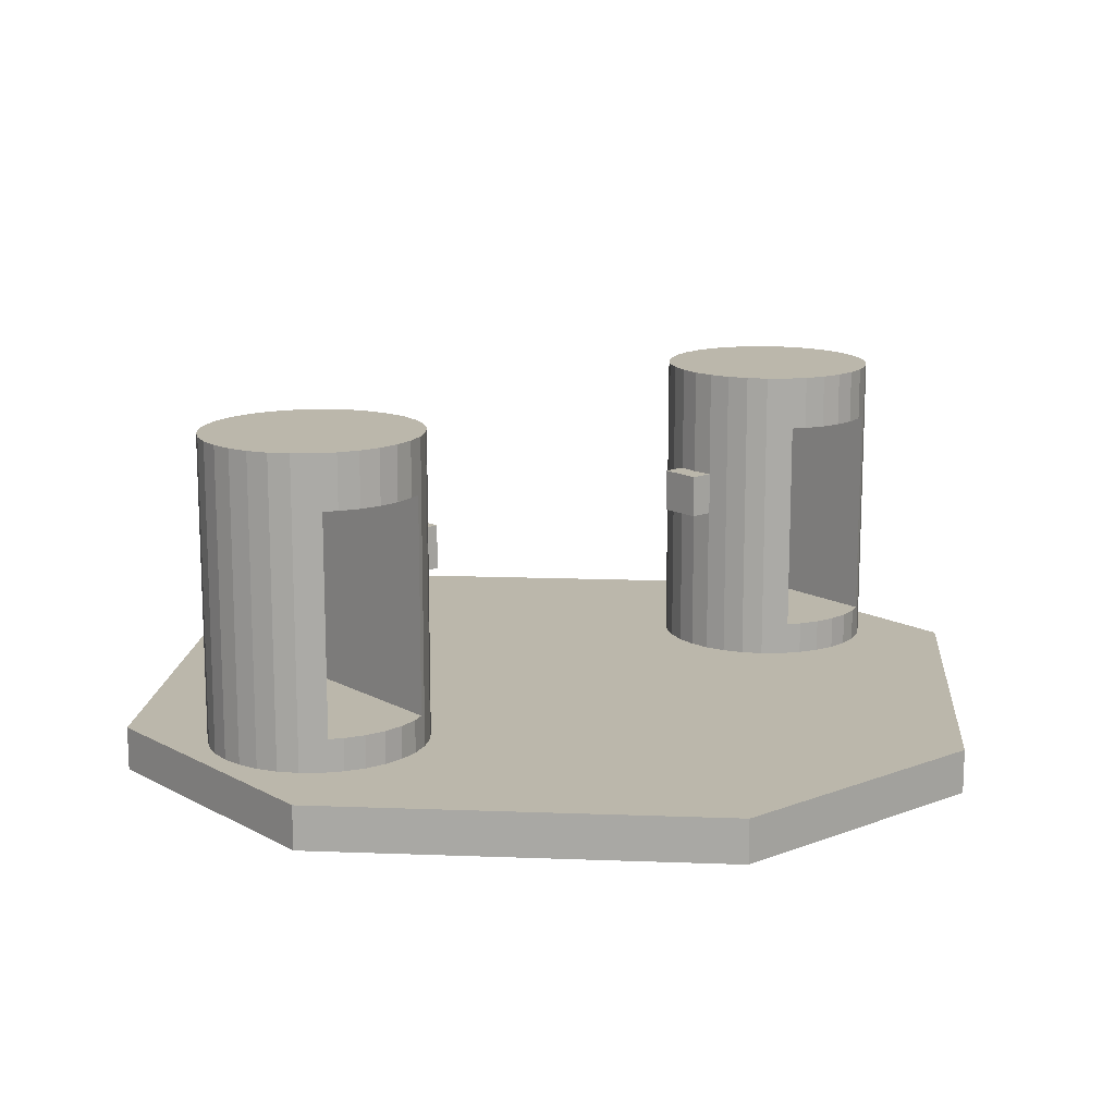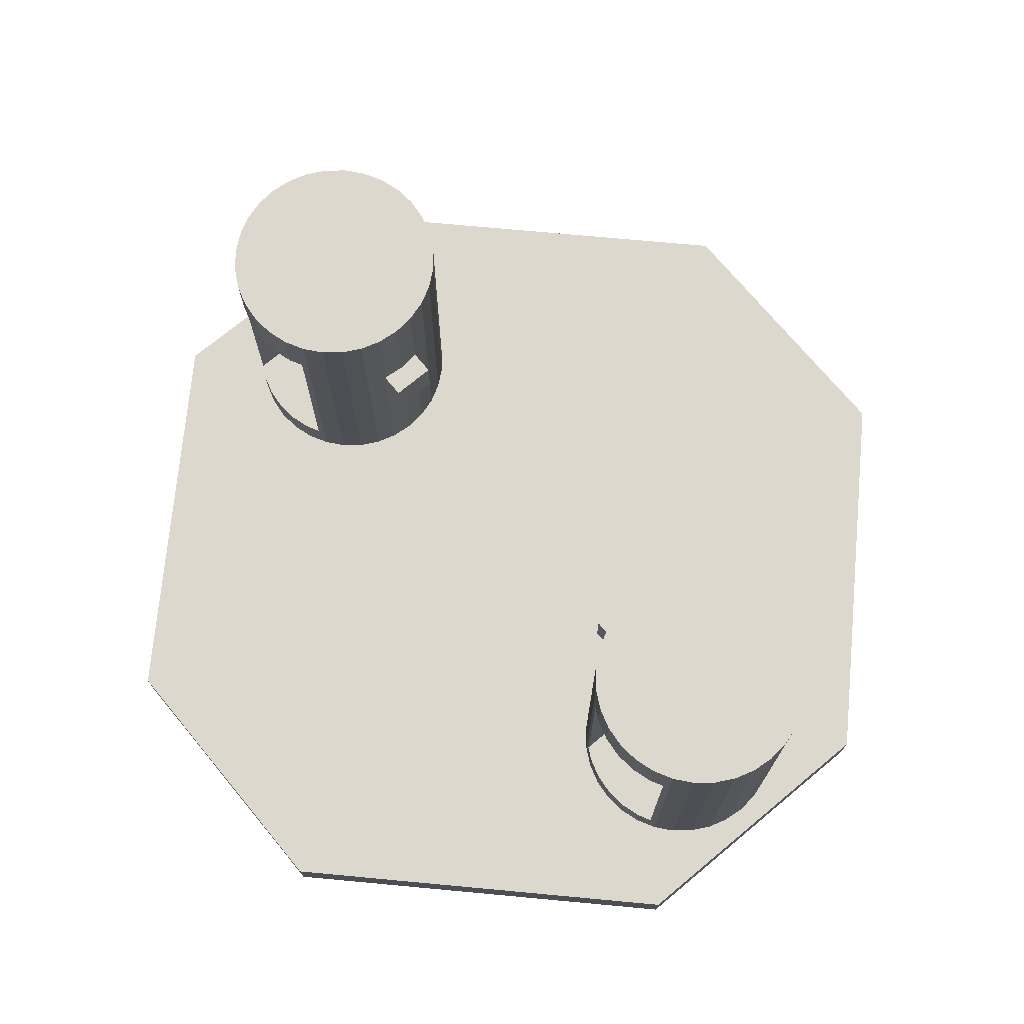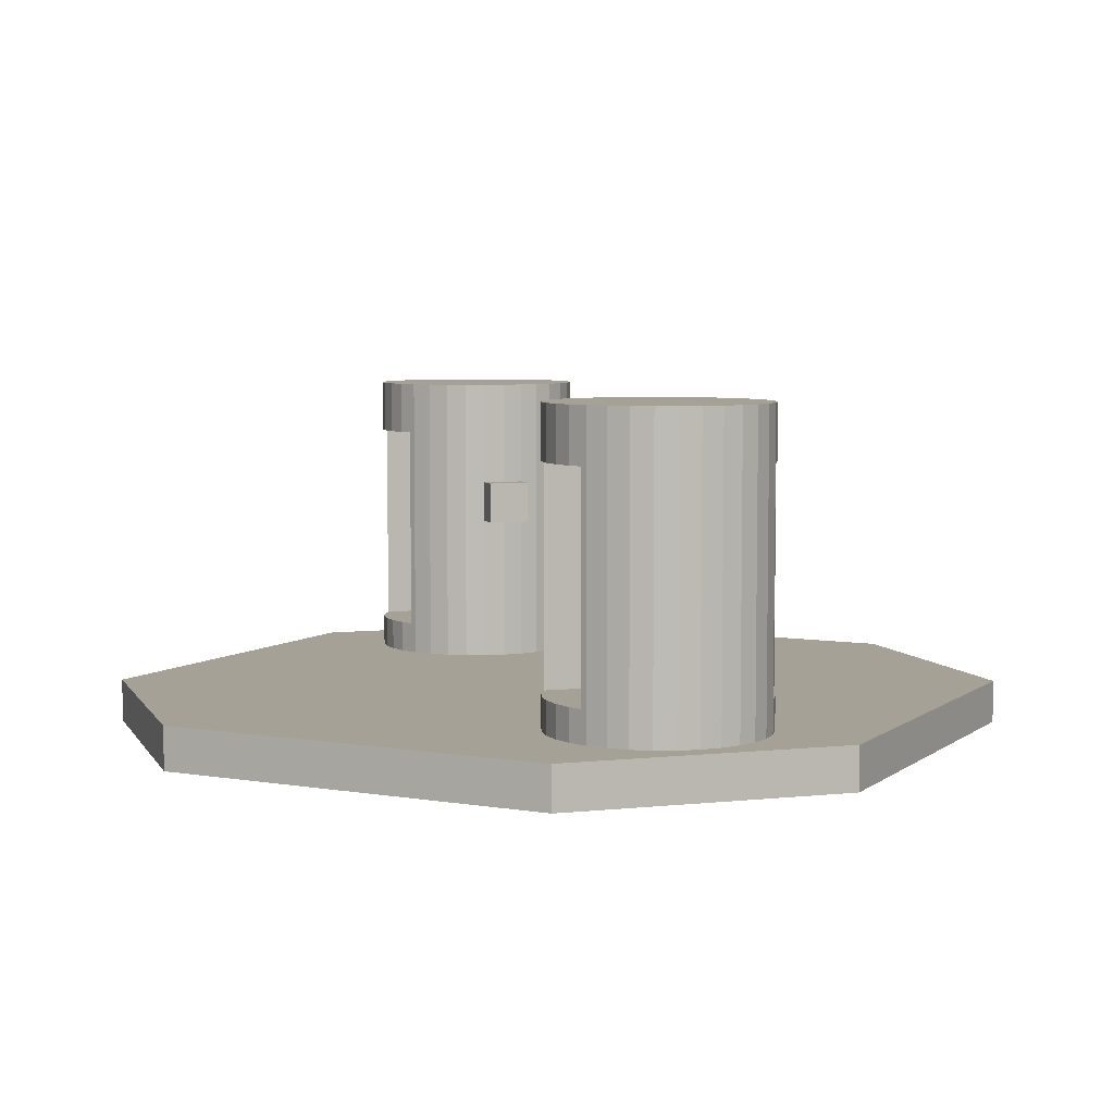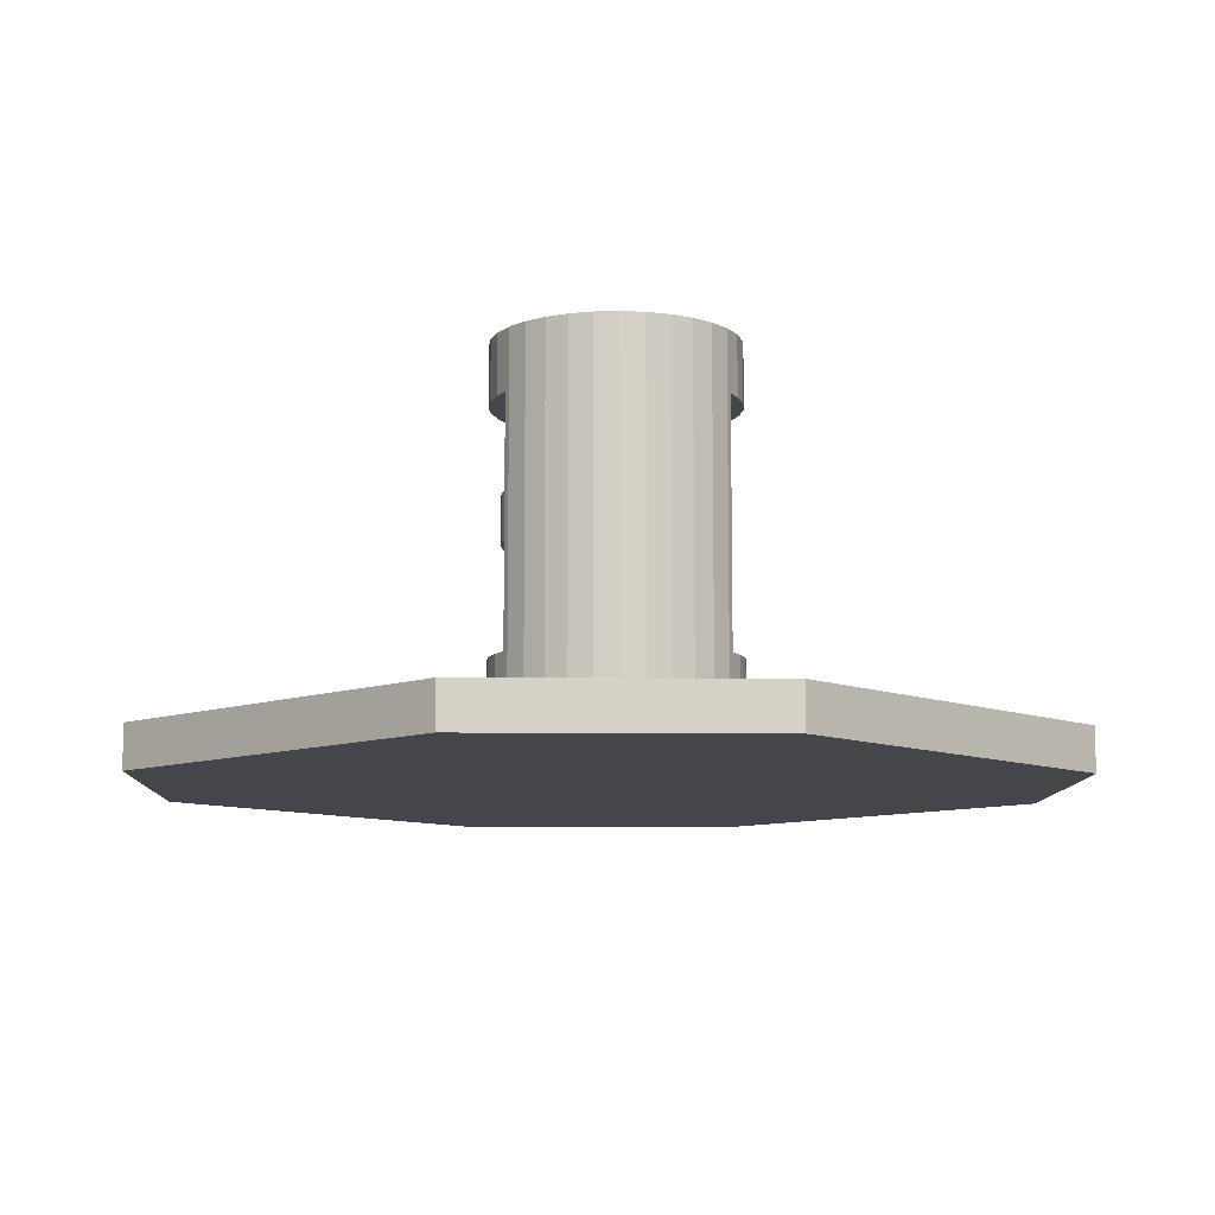
<metadata>
{"format":"obj","ext":"obj","renderer":"f3d","projection":"perspective","resolution":1024,"background":"white","views":[{"elev":14.2,"azim":-40.2,"up":"+Y"},{"elev":72.6,"azim":-129.7,"up":"+Y"},{"elev":6.0,"azim":72.1,"up":"+Y"},{"elev":-9.7,"azim":-91.4,"up":"+Y"}]}
</metadata>
<code>
o Cube_Cube.002
v 0.4 -0.05 0.05
v 0.4 0.05 0.05
v 0.4 -0.05 -0.05
v 0.4 0.05 -0.05
v 0.5 -0.05 0.05
v 0.5 0.05 0.05
v 0.5 -0.05 -0.05
v 0.5 0.05 -0.05
v -0.5 -0.05 0.05
v -0.5 0.05 0.05
v -0.5 -0.05 -0.05
v -0.5 0.05 -0.05
v -0.4 -0.05 0.05
v -0.4 0.05 0.05
v -0.4 -0.05 -0.05
v -0.4 0.05 -0.05
v 0.7 -0.45 -0.25
v 0.7 -0.325 -0.25
v 0.7488 -0.325 -0.2452
v 0.7488 -0.45 -0.2452
v 0.7957 -0.45 -0.231
v 0.8389 -0.45 -0.2079
v 0.8768 -0.45 -0.1768
v 0.9079 -0.45 -0.1389
v 0.931 -0.45 -0.09567
v 0.9452 -0.45 -0.04877
v 0.95 -0.45 -0
v 0.9452 -0.45 0.04877
v 0.931 -0.45 0.09567
v 0.9079 -0.45 0.1389
v 0.8768 -0.45 0.1768
v 0.8389 -0.45 0.2079
v 0.7957 -0.45 0.231
v 0.7488 -0.45 0.2452
v 0.7 -0.45 0.25
v 0.6512 -0.45 0.2452
v 0.6043 -0.45 0.231
v 0.5611 -0.45 0.2079
v 0.5232 -0.45 0.1768
v 0.4921 -0.45 0.1389
v 0.469 -0.45 0.09567
v 0.4548 -0.45 0.04877
v 0.45 -0.45 -0
v 0.4548 -0.45 -0.04877
v 0.469 -0.45 -0.09567
v 0.4921 -0.45 -0.1389
v 0.5232 -0.45 -0.1768
v 0.5611 -0.45 -0.2079
v 0.6043 -0.45 -0.231
v 0.6512 -0.45 -0.2452
v 0.6512 -0.325 -0.2452
v 0.7957 -0.325 -0.231
v 0.825 -0.325 -0.2153
v 0.825 0.175 -0.2153
v 0.7957 0.175 -0.231
v 0.7957 0.3 -0.231
v 0.8389 0.3 -0.2079
v 0.8768 0.3 -0.1768
v 0.9079 0.3 -0.1389
v 0.931 0.3 -0.09567
v 0.9452 0.3 -0.04877
v 0.95 0.3 -0
v 0.9452 0.3 0.04877
v 0.931 0.3 0.09567
v 0.9079 0.3 0.1389
v 0.8768 0.3 0.1768
v 0.8389 0.3 0.2079
v 0.7957 0.3 0.231
v 0.7957 0.175 0.231
v 0.825 0.175 0.2153
v 0.825 -0.325 0.2153
v 0.7957 -0.325 0.231
v 0.7488 -0.325 0.2452
v 0.7 -0.325 0.25
v 0.6512 -0.325 0.2452
v 0.6043 -0.325 0.231
v 0.575 -0.325 0.2153
v 0.575 0.175 0.2153
v 0.6043 0.175 0.231
v 0.6043 0.3 0.231
v 0.5611 0.3 0.2079
v 0.5232 0.3 0.1768
v 0.4921 0.3 0.1389
v 0.469 0.3 0.09567
v 0.4548 0.3 0.04877
v 0.45 0.3 -0
v 0.4548 0.3 -0.04877
v 0.469 0.3 -0.09567
v 0.4921 0.3 -0.1389
v 0.5232 0.3 -0.1768
v 0.5611 0.3 -0.2079
v 0.6043 0.3 -0.231
v 0.6043 0.175 -0.231
v 0.575 0.175 -0.2153
v 0.575 -0.325 -0.2153
v 0.6043 -0.325 -0.231
v 0.7488 0.175 -0.2452
v 0.7488 0.3 -0.2452
v 0.7 0.3 -0.25
v 0.6512 0.3 -0.2452
v 0.6512 0.3 0.2452
v 0.7 0.3 0.25
v 0.7488 0.3 0.2452
v 0.7488 0.175 0.2452
v 0.6512 0.175 0.2452
v 0.6512 0.175 -0.2452
v 0.7 0.175 -0.25
v 0.7 0.175 0.25
v -1 -0.4 0.3333
v -1 -0.4 -0
v -1 -0.4 -0.3333
v -0.3333 -0.4 -1
v 0 -0.4 -1
v 0.3333 -0.4 -1
v 1 -0.4 -0.3333
v 1 -0.4 0
v 1 -0.4 0.3333
v 0.3333 -0.4 1
v -0 -0.4 1
v -0.3333 -0.4 1
v 0.6667 -0.4 0.6667
v 0.3333 -0.4 0.6667
v -0 -0.4 0.6667
v -0.3333 -0.4 0.6667
v -0.6667 -0.4 0.6667
v 0.6667 -0.4 0.3333
v 0.3333 -0.4 0.3333
v -0 -0.4 0.3333
v -0.3333 -0.4 0.3333
v -0.6667 -0.4 0.3333
v 0.6667 -0.4 0
v 0.3333 -0.4 0
v -0 -0.4 -0
v -0.3333 -0.4 -0
v -0.6667 -0.4 -0
v 0.6667 -0.4 -0.3333
v 0.3333 -0.4 -0.3333
v -0 -0.4 -0.3333
v -0.3333 -0.4 -0.3333
v -0.6667 -0.4 -0.3333
v 0.6667 -0.4 -0.6667
v 0.3333 -0.4 -0.6667
v -0 -0.4 -0.6667
v -0.3333 -0.4 -0.6667
v -0.6667 -0.4 -0.6667
v -1 -0.5 -0.3333
v -1 -0.5 0
v -1 -0.5 0.3333
v 0.3333 -0.5 -1
v -0 -0.5 -1
v -0.3333 -0.5 -1
v 1 -0.5 0.3333
v 1 -0.5 -0
v 1 -0.5 -0.3333
v -0.3333 -0.5 1
v 0 -0.5 1
v 0.3333 -0.5 1
v -0.6667 -0.5 0.6667
v -0.3333 -0.5 0.6667
v 0 -0.5 0.6667
v 0.3333 -0.5 0.6667
v 0.6667 -0.5 0.6667
v -0.6667 -0.5 0.3333
v -0.3333 -0.5 0.3333
v 0 -0.5 0.3333
v 0.3333 -0.5 0.3333
v 0.6667 -0.5 0.3333
v -0.6667 -0.5 0
v -0.3333 -0.5 0
v 0 -0.5 -0
v 0.3333 -0.5 -0
v 0.6667 -0.5 -0
v -0.6667 -0.5 -0.3333
v -0.3333 -0.5 -0.3333
v 0 -0.5 -0.3333
v 0.3333 -0.5 -0.3333
v 0.6667 -0.5 -0.3333
v -0.6667 -0.5 -0.6667
v -0.3333 -0.5 -0.6667
v 0 -0.5 -0.6667
v 0.3333 -0.5 -0.6667
v 0.6667 -0.5 -0.6667
v -0.7 -0.45 -0.25
v -0.7 -0.325 -0.25
v -0.6512 -0.325 -0.2452
v -0.6512 -0.45 -0.2452
v -0.6043 -0.45 -0.231
v -0.5611 -0.45 -0.2079
v -0.5232 -0.45 -0.1768
v -0.4921 -0.45 -0.1389
v -0.469 -0.45 -0.09567
v -0.4548 -0.45 -0.04877
v -0.45 -0.45 -0
v -0.4548 -0.45 0.04877
v -0.469 -0.45 0.09567
v -0.4921 -0.45 0.1389
v -0.5232 -0.45 0.1768
v -0.5611 -0.45 0.2079
v -0.6043 -0.45 0.231
v -0.6512 -0.45 0.2452
v -0.7 -0.45 0.25
v -0.7488 -0.45 0.2452
v -0.7957 -0.45 0.231
v -0.8389 -0.45 0.2079
v -0.8768 -0.45 0.1768
v -0.9079 -0.45 0.1389
v -0.931 -0.45 0.09567
v -0.9452 -0.45 0.04877
v -0.95 -0.45 -0
v -0.9452 -0.45 -0.04877
v -0.931 -0.45 -0.09567
v -0.9079 -0.45 -0.1389
v -0.8768 -0.45 -0.1768
v -0.8389 -0.45 -0.2079
v -0.7957 -0.45 -0.231
v -0.7488 -0.45 -0.2452
v -0.7488 -0.325 -0.2452
v -0.6043 -0.325 -0.231
v -0.575 -0.325 -0.2153
v -0.575 0.175 -0.2153
v -0.6043 0.175 -0.231
v -0.6043 0.3 -0.231
v -0.5611 0.3 -0.2079
v -0.5232 0.3 -0.1768
v -0.4921 0.3 -0.1389
v -0.469 0.3 -0.09567
v -0.4548 0.3 -0.04877
v -0.45 0.3 -0
v -0.4548 0.3 0.04877
v -0.469 0.3 0.09567
v -0.4921 0.3 0.1389
v -0.5232 0.3 0.1768
v -0.5611 0.3 0.2079
v -0.6043 0.3 0.231
v -0.6043 0.175 0.231
v -0.575 0.175 0.2153
v -0.575 -0.325 0.2153
v -0.6043 -0.325 0.231
v -0.6512 -0.325 0.2452
v -0.7 -0.325 0.25
v -0.7488 -0.325 0.2452
v -0.7957 -0.325 0.231
v -0.825 -0.325 0.2153
v -0.825 0.175 0.2153
v -0.7957 0.175 0.231
v -0.7957 0.3 0.231
v -0.8389 0.3 0.2079
v -0.8768 0.3 0.1768
v -0.9079 0.3 0.1389
v -0.931 0.3 0.09567
v -0.9452 0.3 0.04877
v -0.95 0.3 -0
v -0.9452 0.3 -0.04877
v -0.931 0.3 -0.09567
v -0.9079 0.3 -0.1389
v -0.8768 0.3 -0.1768
v -0.8389 0.3 -0.2079
v -0.7957 0.3 -0.231
v -0.7957 0.175 -0.231
v -0.825 0.175 -0.2153
v -0.825 -0.325 -0.2153
v -0.7957 -0.325 -0.231
v -0.6512 0.175 -0.2452
v -0.6512 0.3 -0.2452
v -0.7 0.3 -0.25
v -0.7488 0.3 -0.2452
v -0.7488 0.3 0.2452
v -0.7 0.3 0.25
v -0.6512 0.3 0.2452
v -0.6512 0.175 0.2452
v -0.7488 0.175 0.2452
v -0.7488 0.175 -0.2452
v -0.7 0.175 -0.25
v -0.7 0.175 0.25
f 4 3 1
f 8 7 3
f 6 5 7
f 2 1 5
f 3 7 5
f 8 4 2
f 12 11 9
f 16 15 11
f 14 13 15
f 10 9 13
f 11 15 13
f 16 12 10
f 18 19 20
f 17 27 35
f 51 18 17
f 19 52 21
f 53 54 22
f 57 58 23
f 58 59 24
f 59 60 25
f 60 61 26
f 61 62 27
f 62 63 28
f 63 64 29
f 64 65 30
f 65 66 31
f 66 67 32
f 32 67 70
f 72 73 34
f 73 74 35
f 74 75 36
f 75 76 37
f 77 78 38
f 81 82 39
f 82 83 40
f 83 84 41
f 84 85 42
f 85 86 43
f 86 87 44
f 87 88 45
f 88 89 46
f 89 90 47
f 90 91 48
f 48 91 94
f 96 51 50
f 98 56 55
f 98 91 101
f 68 103 104
f 101 80 79
f 92 100 106
f 99 98 97
f 100 99 107
f 102 101 105
f 103 102 108
f 77 95 94
f 54 78 94
f 77 71 53
f 53 71 70
f 163 158 148
f 154 149 114
f 173 146 178
f 121 122 118
f 120 109 148
f 135 110 109
f 140 111 110
f 125 120 124
f 157 152 117
f 152 162 167
f 122 123 119
f 123 124 120
f 109 111 146
f 118 120 155
f 126 127 122
f 127 128 123
f 128 129 124
f 129 130 125
f 116 131 126
f 131 132 127
f 132 133 128
f 133 134 129
f 134 135 130
f 115 136 131
f 136 137 132
f 137 138 133
f 138 139 134
f 139 140 135
f 181 149 182
f 141 142 137
f 142 143 138
f 143 144 139
f 139 144 145
f 178 151 179
f 177 182 154
f 142 114 113
f 143 113 112
f 109 125 130
f 115 117 152
f 162 157 161
f 172 153 152
f 177 154 153
f 136 115 141
f 112 114 149
f 159 160 156
f 160 161 157
f 158 159 155
f 151 146 111
f 163 164 159
f 164 165 160
f 165 166 161
f 166 167 162
f 147 168 163
f 168 169 164
f 169 170 165
f 170 171 166
f 171 172 167
f 146 173 168
f 173 174 169
f 174 175 170
f 175 176 171
f 176 177 172
f 140 145 111
f 178 179 174
f 179 180 175
f 180 181 176
f 176 181 182
f 126 121 117
f 144 112 145
f 179 151 150
f 180 150 149
f 141 114 142
f 184 185 186
f 183 193 201
f 217 184 183
f 185 218 187
f 219 220 188
f 223 224 189
f 224 225 190
f 225 226 191
f 226 227 192
f 227 228 193
f 228 229 194
f 229 230 195
f 230 231 196
f 231 232 197
f 232 233 198
f 198 233 236
f 238 239 200
f 239 240 201
f 240 241 202
f 241 242 203
f 243 244 204
f 247 248 205
f 248 249 206
f 249 250 207
f 250 251 208
f 251 252 209
f 252 253 210
f 253 254 211
f 254 255 212
f 255 256 213
f 256 257 214
f 214 257 260
f 262 217 216
f 264 222 221
f 264 257 267
f 234 269 270
f 267 246 245
f 258 266 272
f 265 264 263
f 266 265 273
f 268 267 271
f 269 268 274
f 243 261 260
f 220 244 260
f 243 237 219
f 219 237 236
f 2 4 1
f 4 8 3
f 8 6 7
f 6 2 5
f 1 3 5
f 6 8 2
f 10 12 9
f 12 16 11
f 16 14 15
f 14 10 13
f 9 11 13
f 14 16 10
f 17 18 20
f 47 50 17
f 47 48 49
f 43 46 47
f 43 44 45
f 39 42 43
f 39 40 41
f 37 38 39
f 35 36 37
f 31 34 35
f 31 32 33
f 29 30 31
f 27 28 29
f 25 26 27
f 23 24 25
f 21 22 23
f 23 20 21
f 47 49 50
f 43 45 46
f 39 41 42
f 43 37 39
f 31 33 34
f 27 29 31
f 17 25 27
f 17 20 23
f 35 47 17
f 35 37 43
f 27 31 35
f 17 23 25
f 35 43 47
f 50 51 17
f 20 19 21
f 54 56 57
f 53 21 52
f 54 55 56
f 22 21 53
f 54 57 22
f 22 57 23
f 23 58 24
f 24 59 25
f 25 60 26
f 26 61 27
f 27 62 28
f 28 63 29
f 29 64 30
f 30 65 31
f 31 66 32
f 71 33 32
f 68 69 70
f 71 72 33
f 67 68 70
f 70 71 32
f 33 72 34
f 34 73 35
f 35 74 36
f 36 75 37
f 78 80 81
f 77 37 76
f 78 79 80
f 38 37 77
f 78 81 38
f 38 81 39
f 39 82 40
f 40 83 41
f 41 84 42
f 42 85 43
f 43 86 44
f 44 87 45
f 45 88 46
f 46 89 47
f 47 90 48
f 95 49 48
f 92 93 94
f 95 96 49
f 91 92 94
f 94 95 48
f 49 96 50
f 97 98 55
f 57 56 98
f 98 58 57
f 61 60 59
f 63 62 61
f 67 64 63
f 67 66 65
f 103 68 67
f 101 102 103
f 83 80 101
f 83 82 81
f 85 84 83
f 87 86 85
f 89 88 87
f 91 90 89
f 100 92 91
f 98 99 100
f 59 58 98
f 98 61 59
f 67 65 64
f 101 103 67
f 83 81 80
f 101 85 83
f 91 89 87
f 98 100 91
f 63 61 98
f 101 67 63
f 87 85 101
f 101 91 87
f 101 63 98
f 69 68 104
f 105 101 79
f 93 92 106
f 107 99 97
f 106 100 107
f 108 102 105
f 104 103 108
f 78 77 94
f 78 54 70
f 54 97 55
f 94 106 107
f 106 94 93
f 105 79 78
f 78 108 105
f 70 69 104
f 107 97 54
f 54 94 107
f 70 108 78
f 108 70 104
f 53 95 77
f 95 51 96
f 53 19 18
f 19 53 52
f 73 72 71
f 71 74 73
f 77 76 75
f 18 51 95
f 95 53 18
f 77 74 71
f 74 77 75
f 54 53 70
f 115 154 114
f 155 120 148
f 130 135 109
f 135 140 110
f 118 157 117
f 118 122 119
f 119 123 120
f 148 109 146
f 157 118 155
f 121 126 122
f 122 127 123
f 123 128 124
f 124 129 125
f 117 116 126
f 126 131 127
f 127 132 128
f 128 133 129
f 129 134 130
f 116 115 131
f 131 136 132
f 132 137 133
f 133 138 134
f 134 139 135
f 136 141 137
f 137 142 138
f 138 143 139
f 140 139 145
f 143 142 113
f 144 143 112
f 154 115 152
f 167 172 152
f 172 177 153
f 151 112 149
f 155 159 156
f 156 160 157
f 112 151 111
f 158 163 159
f 159 164 160
f 160 165 161
f 161 166 162
f 148 147 163
f 163 168 164
f 164 169 165
f 165 170 166
f 166 171 167
f 147 146 168
f 168 173 169
f 169 174 170
f 170 175 171
f 171 176 172
f 173 178 174
f 174 179 175
f 175 180 176
f 177 176 182
f 180 179 150
f 181 180 149
f 183 184 186
f 213 216 183
f 213 214 215
f 209 212 213
f 209 210 211
f 205 208 209
f 205 206 207
f 203 204 205
f 201 202 203
f 197 200 201
f 197 198 199
f 193 196 197
f 193 194 195
f 191 192 193
f 189 190 191
f 187 188 189
f 189 186 187
f 213 215 216
f 209 211 212
f 205 207 208
f 209 203 205
f 197 199 200
f 193 195 196
f 183 191 193
f 183 186 189
f 201 213 183
f 201 203 209
f 193 197 201
f 183 189 191
f 201 209 213
f 216 217 183
f 186 185 187
f 220 222 223
f 219 187 218
f 220 221 222
f 188 187 219
f 220 223 188
f 188 223 189
f 189 224 190
f 190 225 191
f 191 226 192
f 192 227 193
f 193 228 194
f 194 229 195
f 195 230 196
f 196 231 197
f 197 232 198
f 237 199 198
f 234 235 236
f 237 238 199
f 233 234 236
f 236 237 198
f 199 238 200
f 200 239 201
f 201 240 202
f 202 241 203
f 244 246 247
f 243 203 242
f 244 245 246
f 204 203 243
f 244 247 204
f 204 247 205
f 205 248 206
f 206 249 207
f 207 250 208
f 208 251 209
f 209 252 210
f 210 253 211
f 211 254 212
f 212 255 213
f 213 256 214
f 261 215 214
f 258 259 260
f 261 262 215
f 257 258 260
f 260 261 214
f 215 262 216
f 263 264 221
f 223 222 264
f 264 224 223
f 227 226 225
f 229 228 227
f 231 230 229
f 233 232 231
f 269 234 233
f 267 268 269
f 249 246 267
f 249 248 247
f 251 250 249
f 253 252 251
f 255 254 253
f 257 256 255
f 266 258 257
f 264 265 266
f 225 224 264
f 229 227 225
f 267 231 229
f 267 269 233
f 249 247 246
f 267 251 249
f 257 255 253
f 264 266 257
f 229 225 264
f 267 233 231
f 253 251 267
f 267 257 253
f 267 229 264
f 235 234 270
f 271 267 245
f 259 258 272
f 273 265 263
f 272 266 273
f 274 268 271
f 270 269 274
f 244 243 260
f 244 220 236
f 220 263 221
f 260 272 273
f 272 260 259
f 271 245 244
f 244 274 271
f 236 235 270
f 273 263 220
f 220 260 273
f 236 274 244
f 274 236 270
f 219 261 243
f 261 217 262
f 219 185 184
f 185 219 218
f 239 238 237
f 237 240 239
f 243 242 241
f 184 217 261
f 261 219 184
f 243 240 237
f 240 243 241
f 220 219 236

</code>
